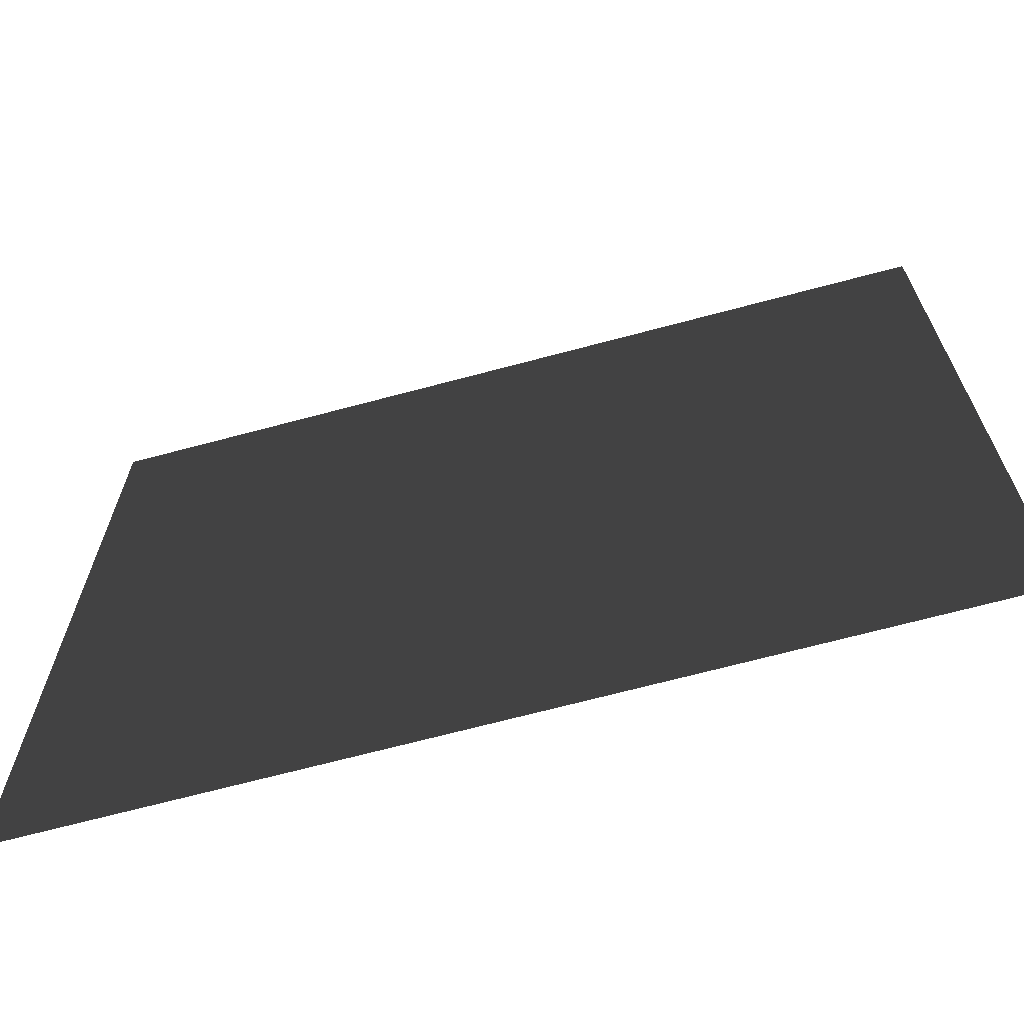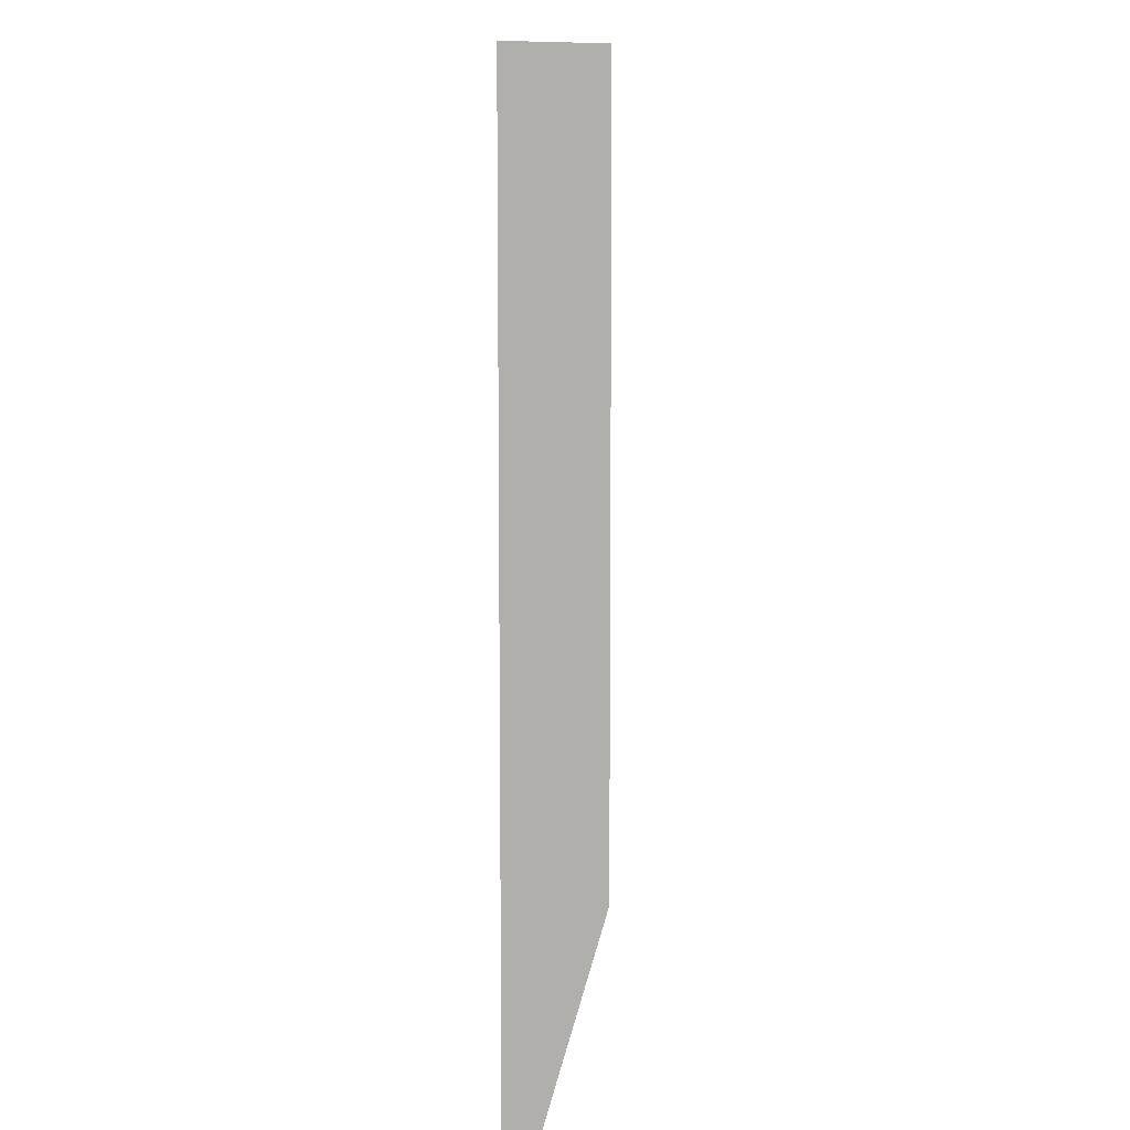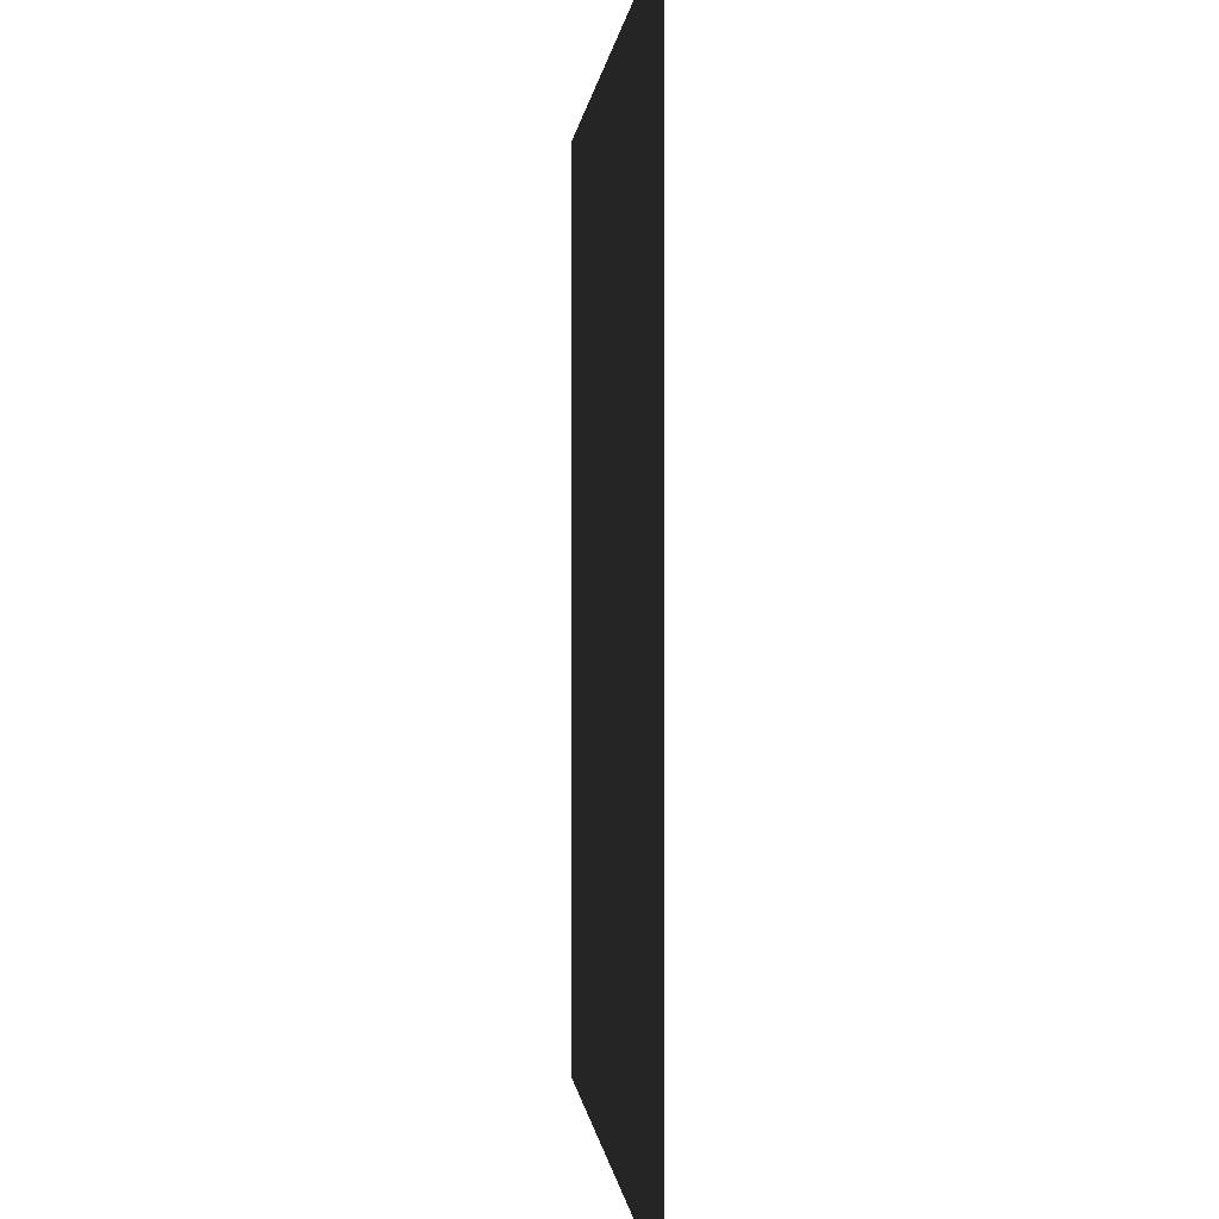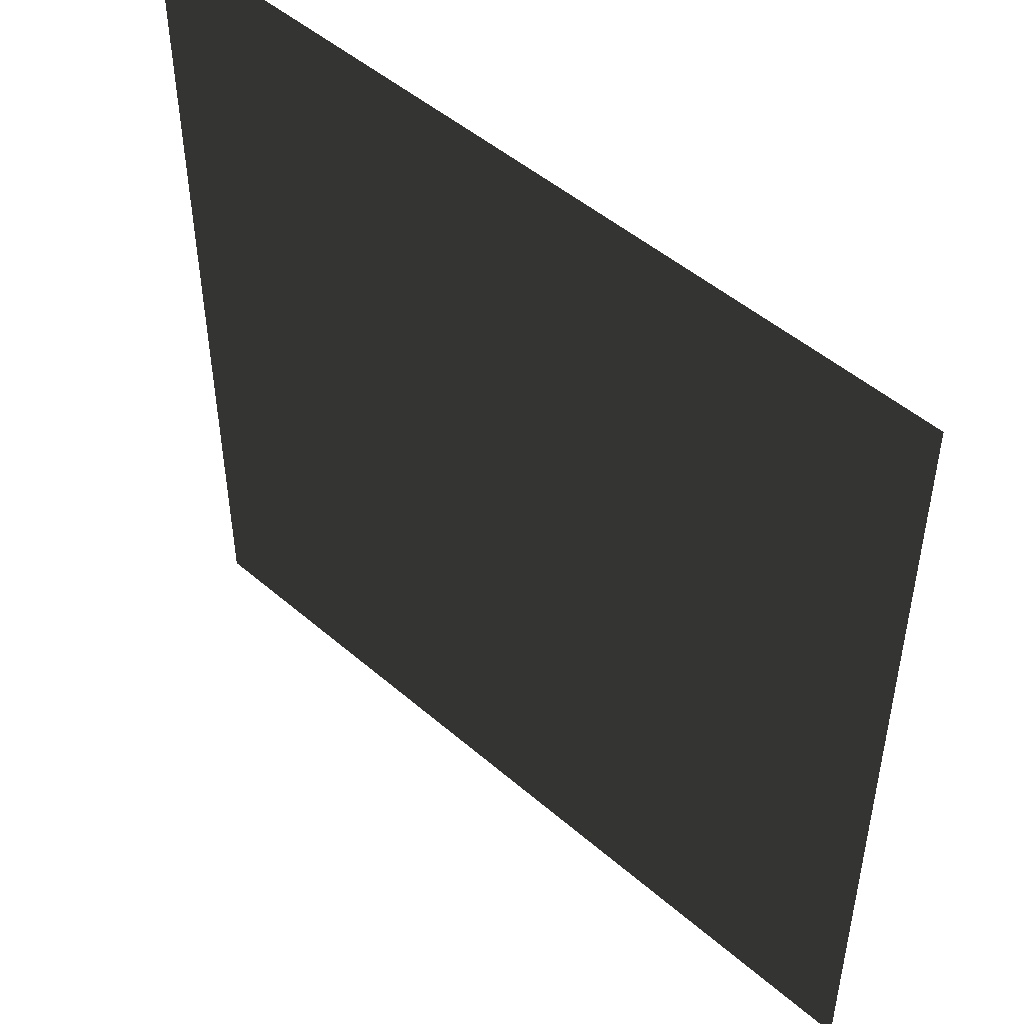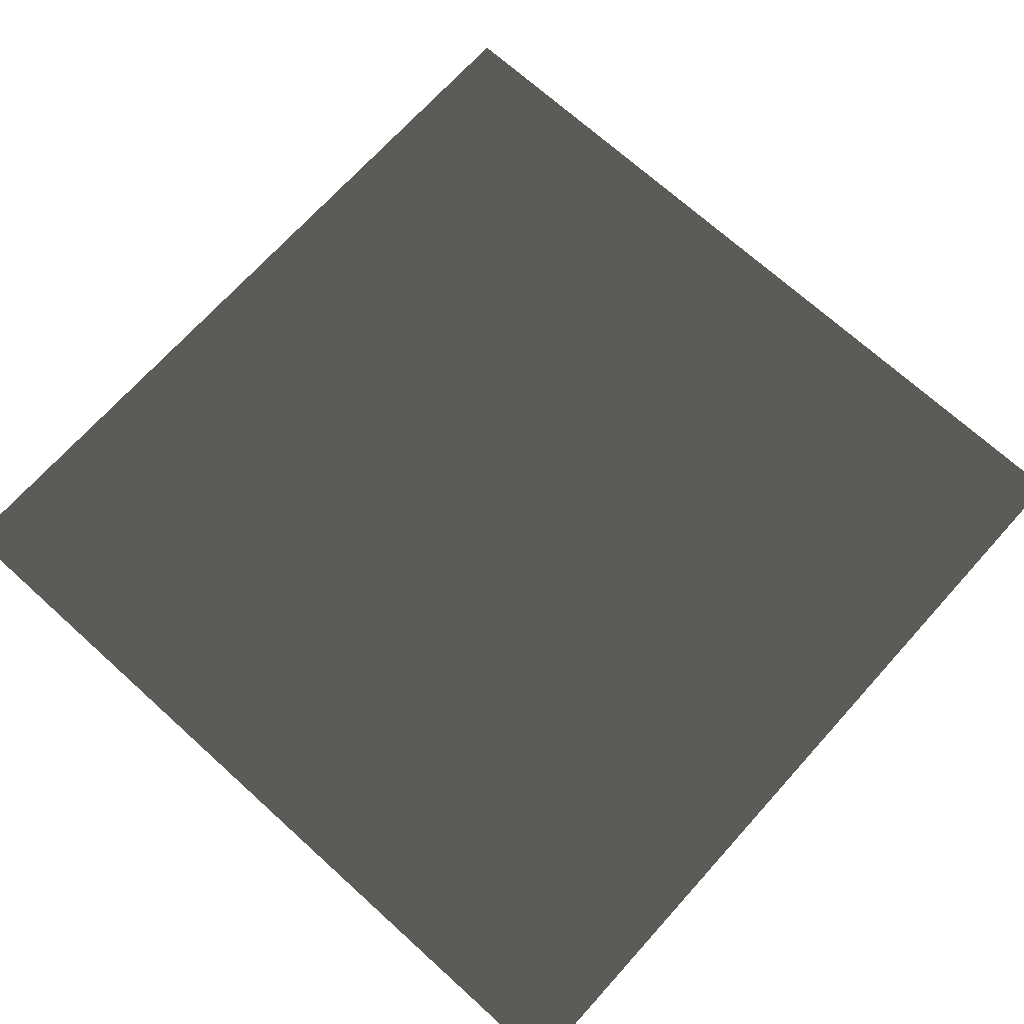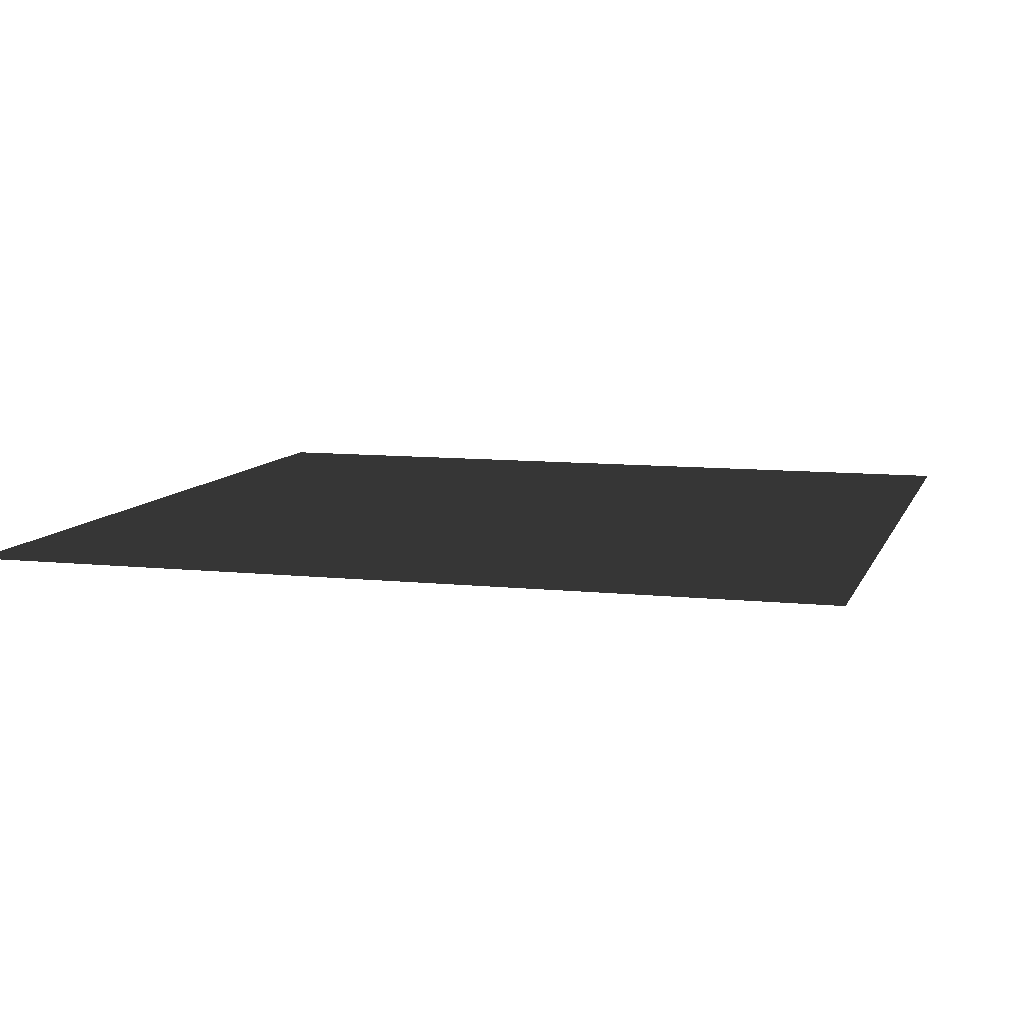
<metadata>
{"format":"obj","ext":"obj","renderer":"f3d","projection":"perspective","resolution":1024,"background":"white","views":[{"elev":-68.4,"azim":15.0,"up":"+Y"},{"elev":10.4,"azim":96.0,"up":"+Y"},{"elev":-0.0,"azim":-94.6,"up":"+Y"},{"elev":49.0,"azim":-136.2,"up":"+Y"},{"elev":70.8,"azim":42.1,"up":"+Z"},{"elev":9.0,"azim":16.0,"up":"+Z"}]}
</metadata>
<code>
o FL003_Mesh.004
v -0.5 0.5 -0
v 0.5 0.5 0
v 0.5 -0.5 0
v -0.5 -0.5 -0
f 1 2 3 4

</code>
